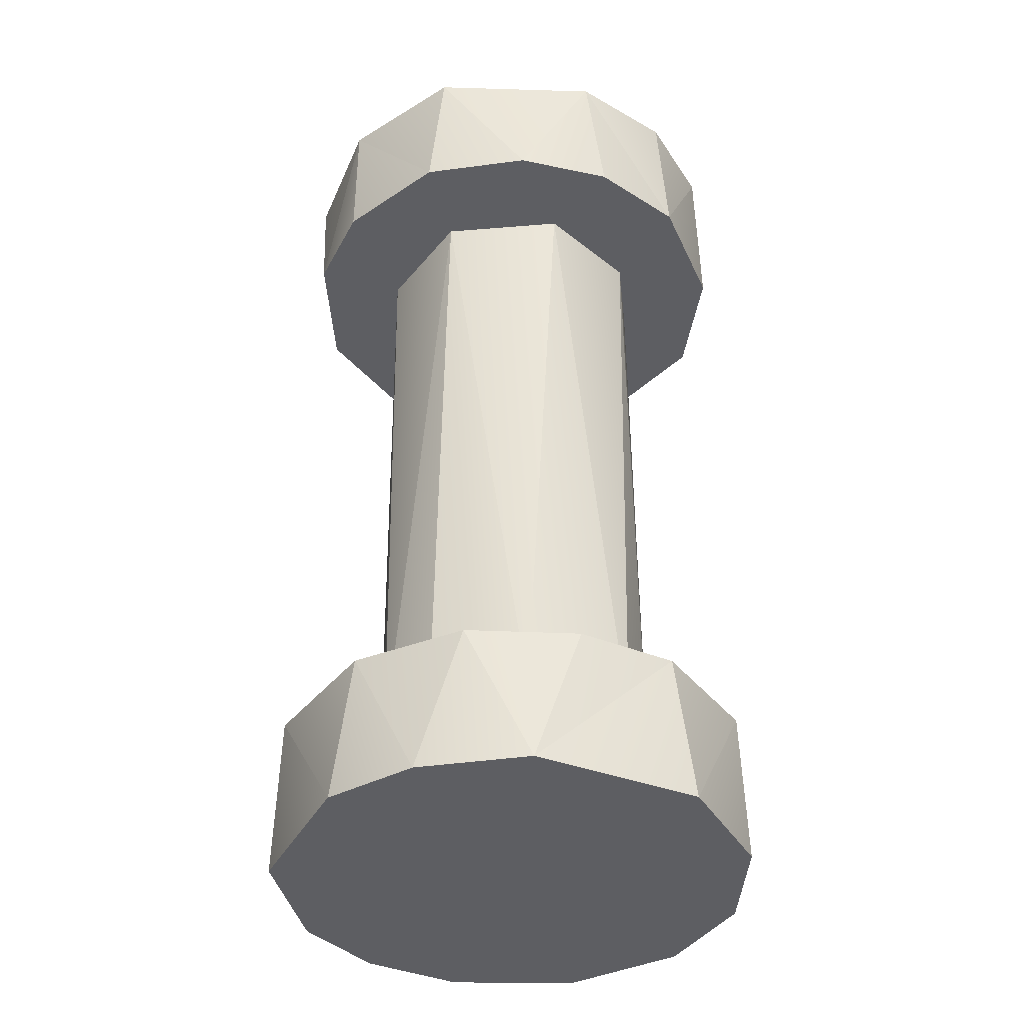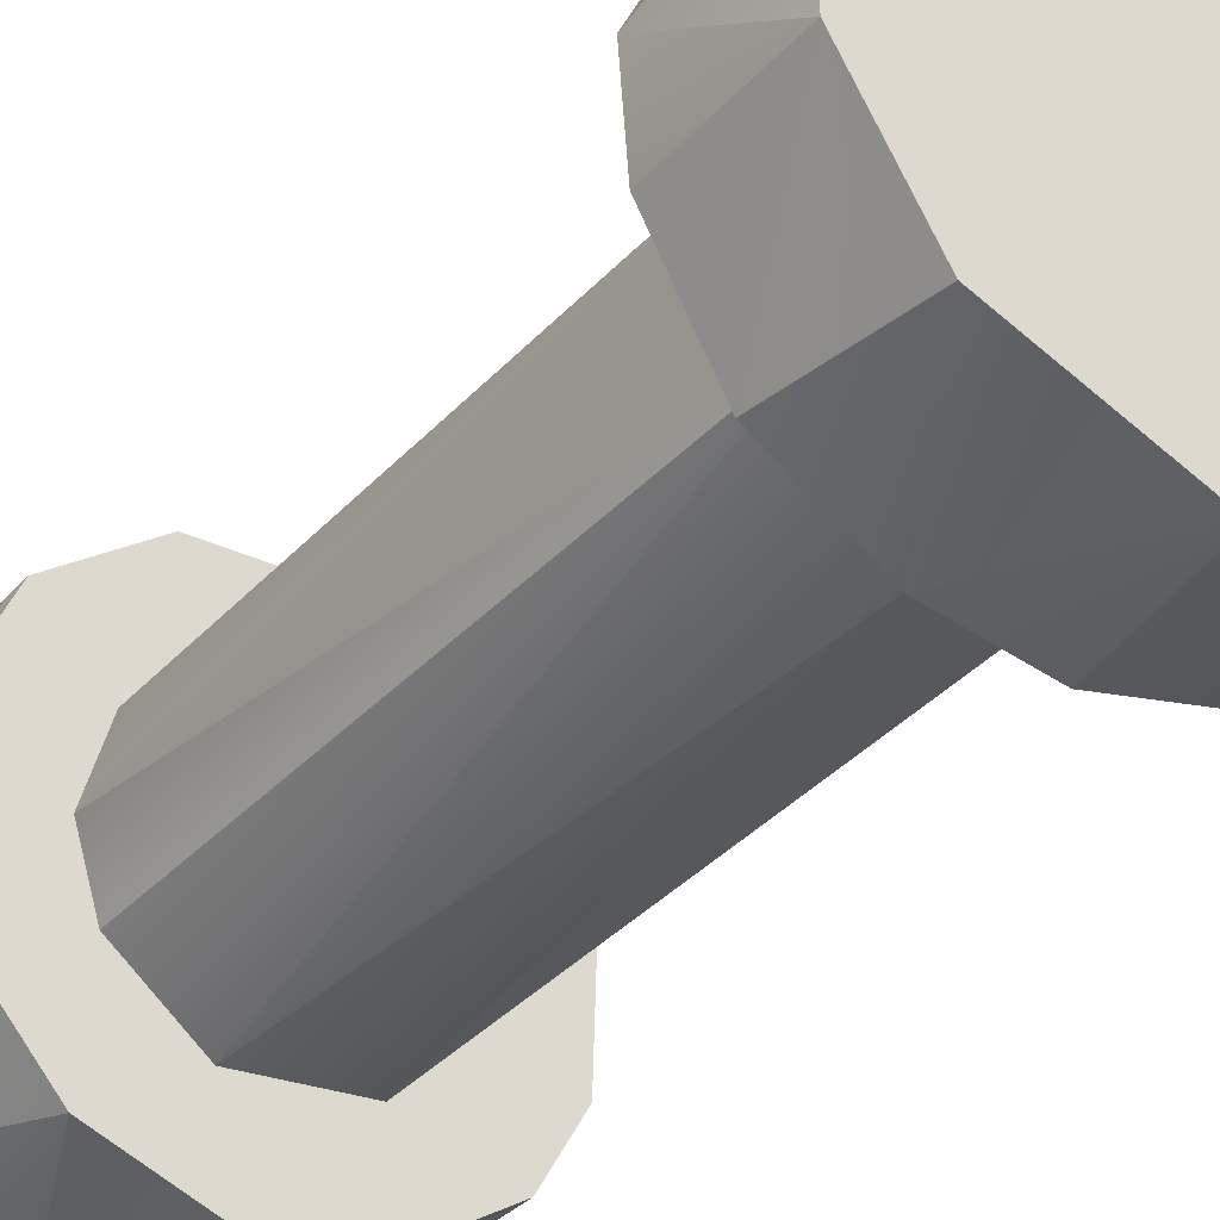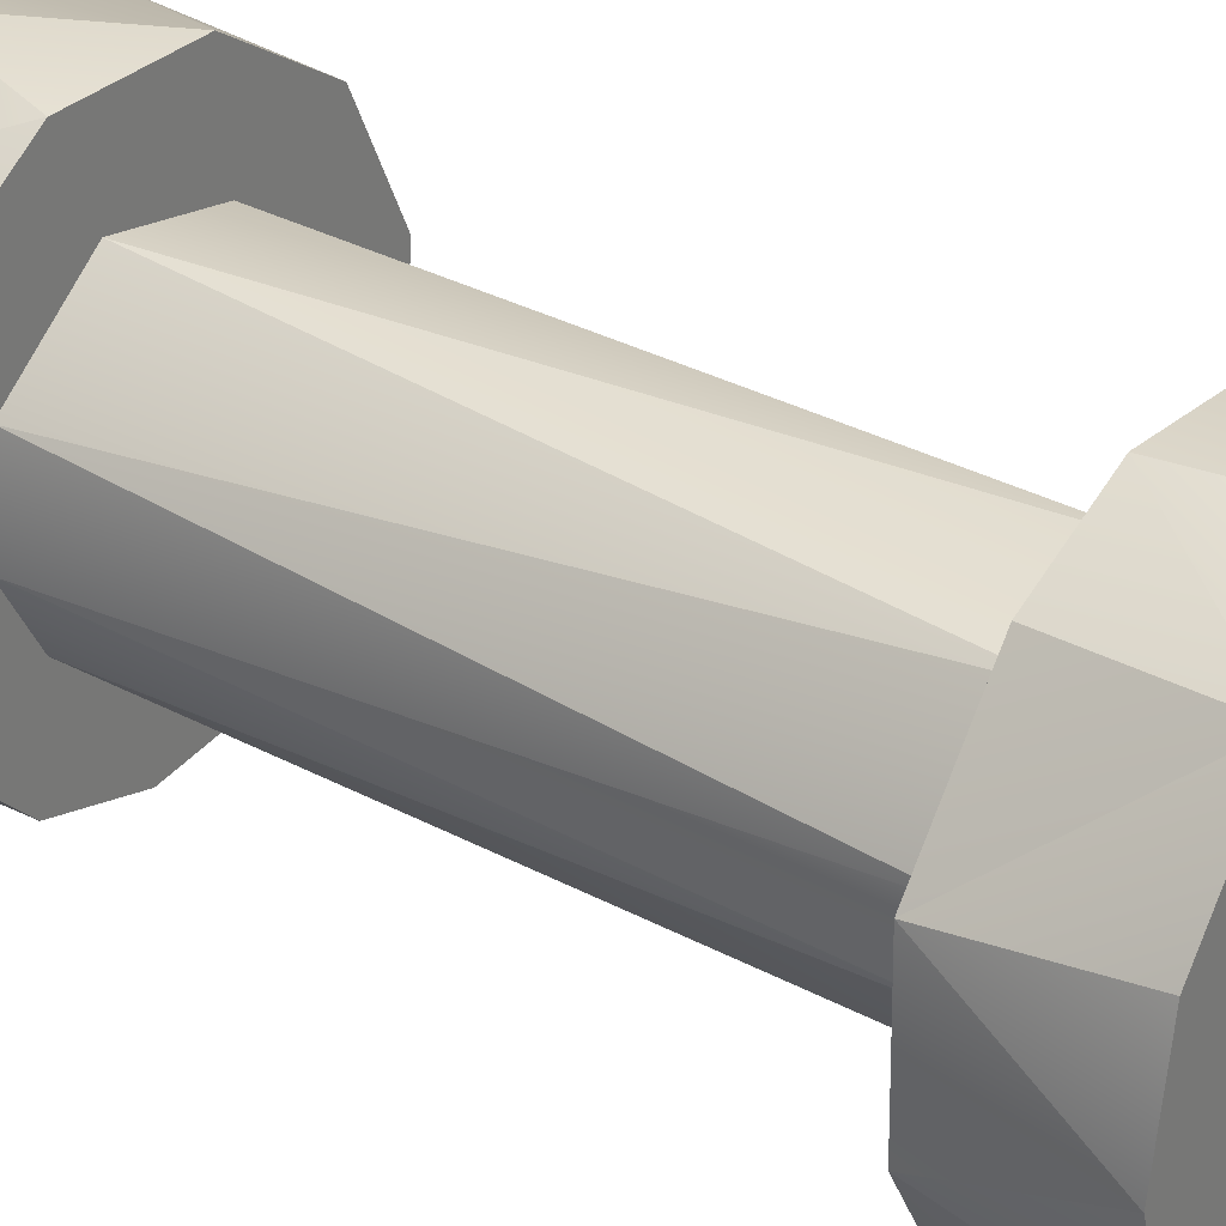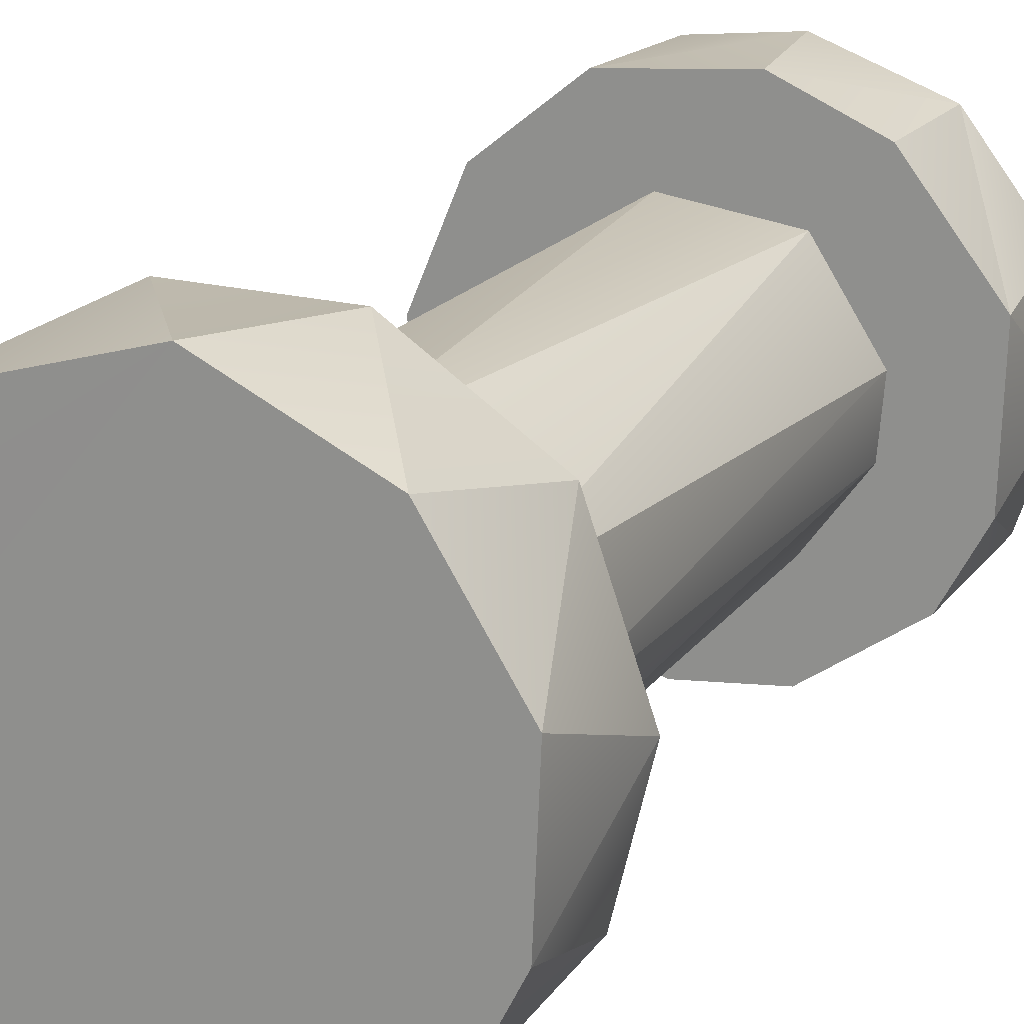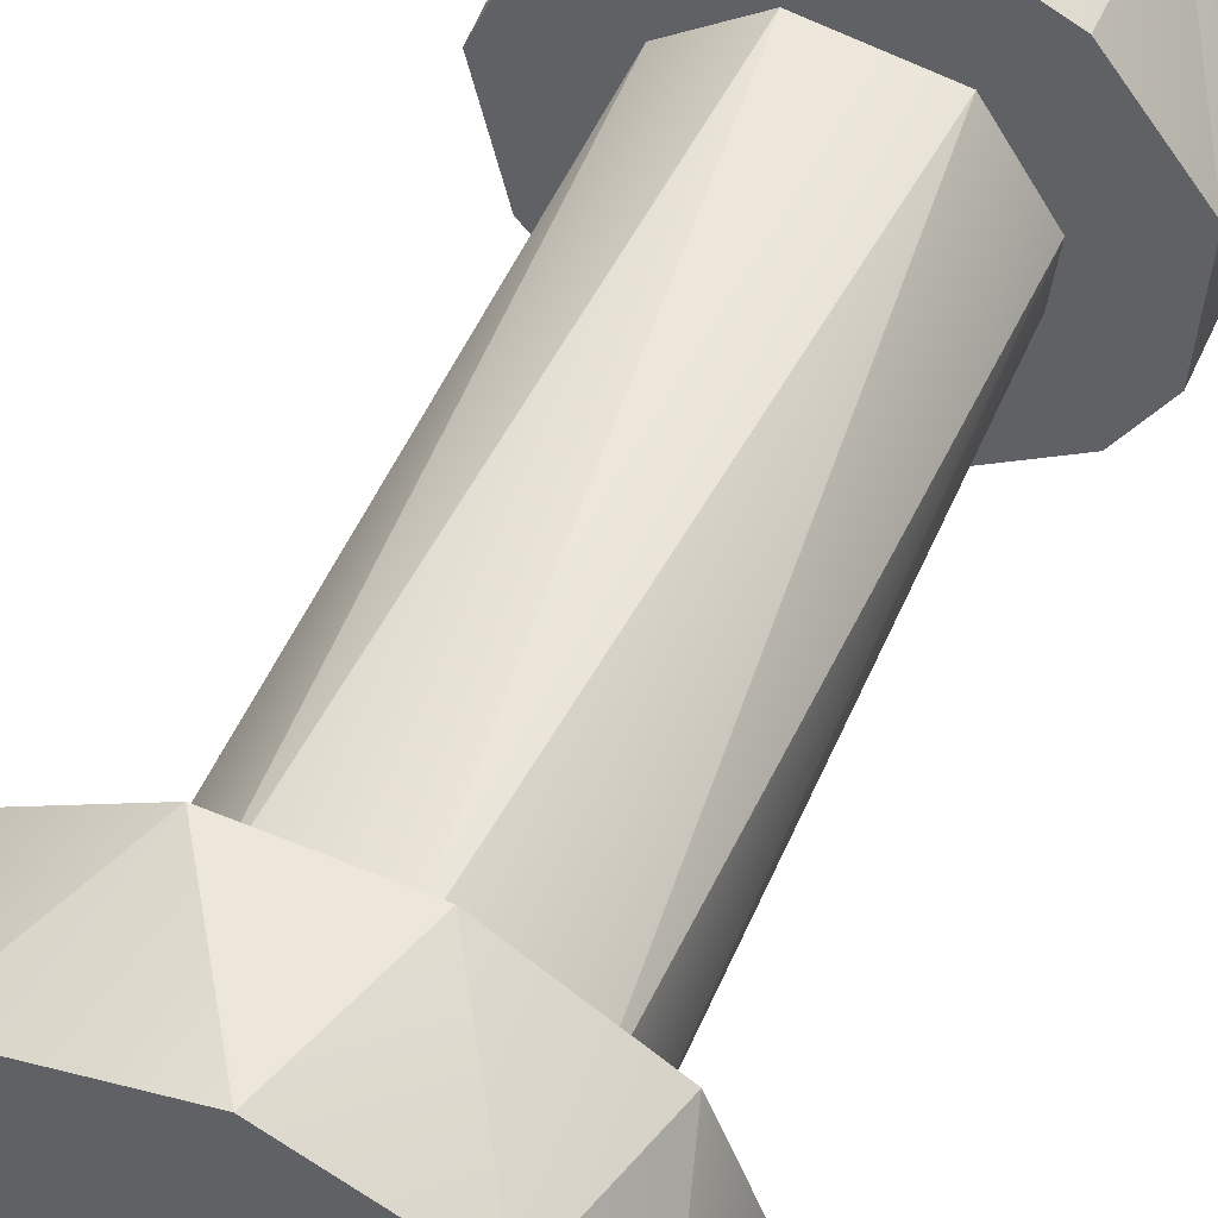
<metadata>
{"format":"obj","ext":"obj","renderer":"f3d","projection":"perspective","resolution":1024,"background":"white","views":[{"elev":-38.6,"azim":-21.4,"up":"+Z"},{"elev":-37.0,"azim":-35.9,"up":"+Y"},{"elev":32.0,"azim":126.7,"up":"+Y"},{"elev":18.6,"azim":24.6,"up":"+Y"},{"elev":54.0,"azim":23.5,"up":"+Y"}]}
</metadata>
<code>
g Pneumatikspanner.006_Opaque(210,210,255)
v 0.00083 0.003609 -0.1855
v -0.00069 0.003552 -0.1995
v -0.001493 0.003173 -0.1855
v -0.002416 0.002249 -0.1995
v -0.002871 0.001207 -0.1855
v -0.002895 0.000461 -0.1995
v -0.002285 -0.001275 -0.1855
v -0.002405 -0.001042 -0.1995
v -0.000684 -0.002335 -0.1995
v 5.4e-05 -0.002486 -0.1855
v -0.001774 0.005364 -0.1995
v 0.001058 0.005585 -0.1995
v 0.000651 0.005609 -0.2025
v -0.001461 0.005384 -0.2025
v -0.004928 0.001099 -0.1995
v -0.004782 0.002031 -0.2025
v -0.004527 -0.001308 -0.2025
v -0.000337 -0.004381 -0.1995
v -0.002591 -0.003636 -0.1995
v -0.001327 -0.004243 -0.2025
v -0.003347 -0.002992 -0.2025
v -0.004281 -0.001803 -0.1995
v -0.003848 0.003698 -0.1995
v -0.003242 0.004373 -0.2025
v -0.001461 -0.004144 -0.1855
v 0.000612 -0.004381 -0.1855
v 0.000174 -0.004433 -0.1825
v -0.003244 -0.00324 -0.1825
v -0.003467 -0.002944 -0.1855
v -0.004699 -0.000687 -0.1855
v -0.004721 -0.000783 -0.1825
v -0.00485 0.001347 -0.1855
v -0.004733 0.002153 -0.1825
v -0.003682 0.003948 -0.1855
v -0.002931 0.004678 -0.1825
v -0.001321 0.00549 -0.1855
v 0.000721 0.005716 -0.1825
v 0.001576 0.005451 -0.1855
v 0.004163 0.003727 -0.1855
v 0.002873 0.002008 -0.1855
v 0.005191 0.000798 -0.1855
v 0.003111 4e-05 -0.1855
v 0.004556 -0.001803 -0.1855
v 0.002298 -0.00151 -0.1855
v 0.002677 -0.003752 -0.1855
v 0.0024 -0.003862 -0.1825
v 0.004102 -0.002484 -0.1825
v 0.00494 -0.000824 -0.1825
v 0.005058 0.00193 -0.1825
v 0.003517 0.004373 -0.1825
v 0.001828 0.003195 -0.1995
v 0.001774 -0.001997 -0.1995
v 0.001772 -0.004162 -0.1995
v 0.004009 -0.00261 -0.1995
v 0.004912 -0.000939 -0.1995
v 0.003007 -0.000314 -0.1995
v 0.003133 0.001169 -0.1995
v 0.005011 0.002245 -0.1995
v 0.003123 0.004669 -0.1995
v 0.003178 0.004671 -0.2025
v 0.004802 0.00255 -0.2025
v 0.005134 0.00018 -0.2025
v 0.004329 -0.002209 -0.2025
v 0.002261 -0.004001 -0.2025
f 1 2 3
f 3 4 5
f 5 6 7
f 3 2 4
f 5 4 6
f 6 8 7
f 7 8 9
f 10 7 9
f 11 12 13
f 11 13 14
f 15 16 17
f 18 19 20
f 20 19 21
f 21 19 22
f 21 22 17
f 17 22 15
f 16 15 23
f 16 23 24
f 23 11 24
f 24 11 14
f 25 26 27
f 28 25 27
f 25 28 29
f 30 31 32
f 31 33 32
f 34 35 36
f 36 35 37
f 35 34 33
f 33 34 32
f 31 30 29
f 31 29 28
f 38 1 36
f 36 1 3
f 1 38 39
f 1 39 40
f 40 39 41
f 40 41 42
f 42 41 43
f 42 43 44
f 44 43 45
f 44 45 10
f 10 45 26
f 10 26 25
f 10 25 7
f 7 25 29
f 7 29 30
f 7 30 5
f 5 30 32
f 5 32 34
f 5 34 3
f 3 34 36
f 37 27 46
f 37 46 47
f 37 47 48
f 48 49 37
f 37 49 50
f 37 35 33
f 37 33 31
f 37 31 28
f 37 28 27
f 27 26 45
f 47 45 43
f 47 43 48
f 48 43 41
f 49 41 39
f 50 39 38
f 37 38 36
f 38 37 50
f 50 49 39
f 41 49 48
f 45 47 46
f 45 46 27
f 11 2 12
f 12 2 51
f 2 11 4
f 4 11 23
f 4 23 15
f 4 15 6
f 6 15 22
f 6 22 8
f 8 22 19
f 8 19 9
f 9 19 18
f 9 18 52
f 52 18 53
f 52 53 54
f 52 54 55
f 52 55 56
f 56 55 57
f 57 55 58
f 57 58 51
f 51 58 59
f 51 59 12
f 60 12 59
f 60 59 58
f 60 58 61
f 58 55 62
f 63 55 54
f 63 54 64
f 64 54 53
f 64 53 20
f 20 53 18
f 55 63 62
f 58 62 61
f 12 60 13
f 51 2 1
f 51 1 40
f 52 56 44
f 9 52 10
f 40 42 57
f 57 42 56
f 56 42 44
f 52 44 10
f 40 57 51
f 64 20 21
f 64 21 17
f 17 16 64
f 64 16 24
f 24 14 64
f 14 13 64
f 64 13 60
f 64 60 61
f 61 62 64
f 64 62 63

</code>
